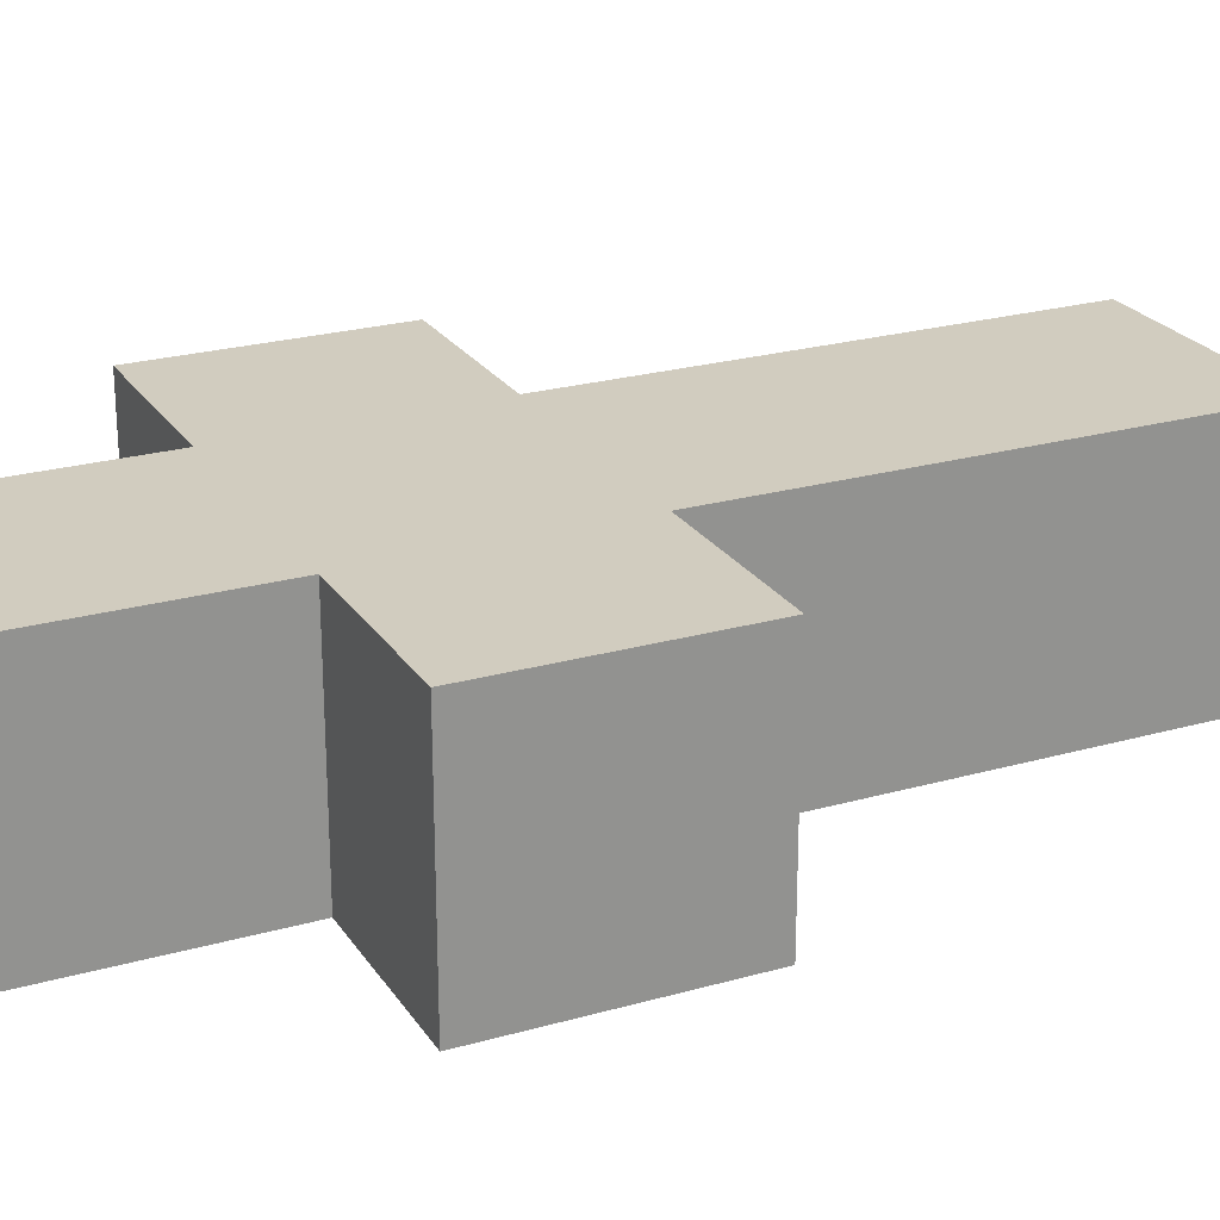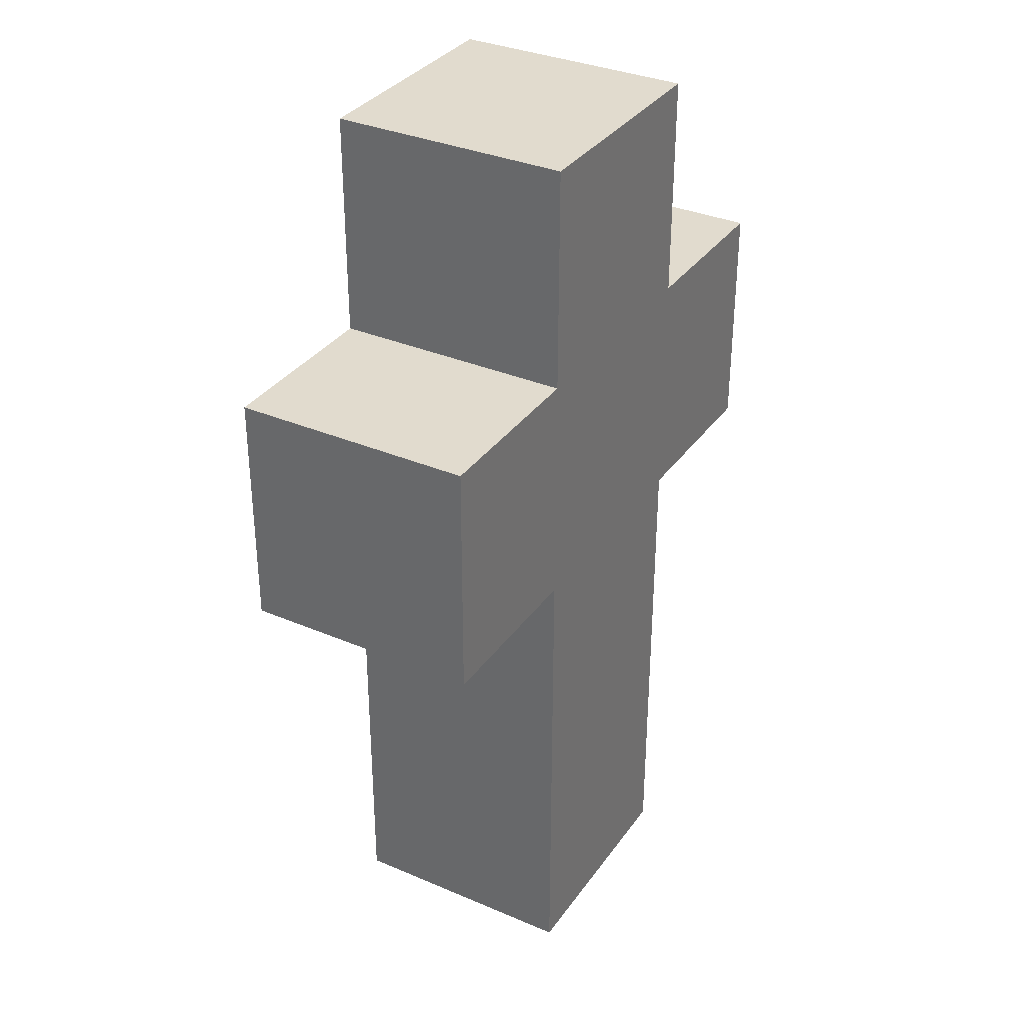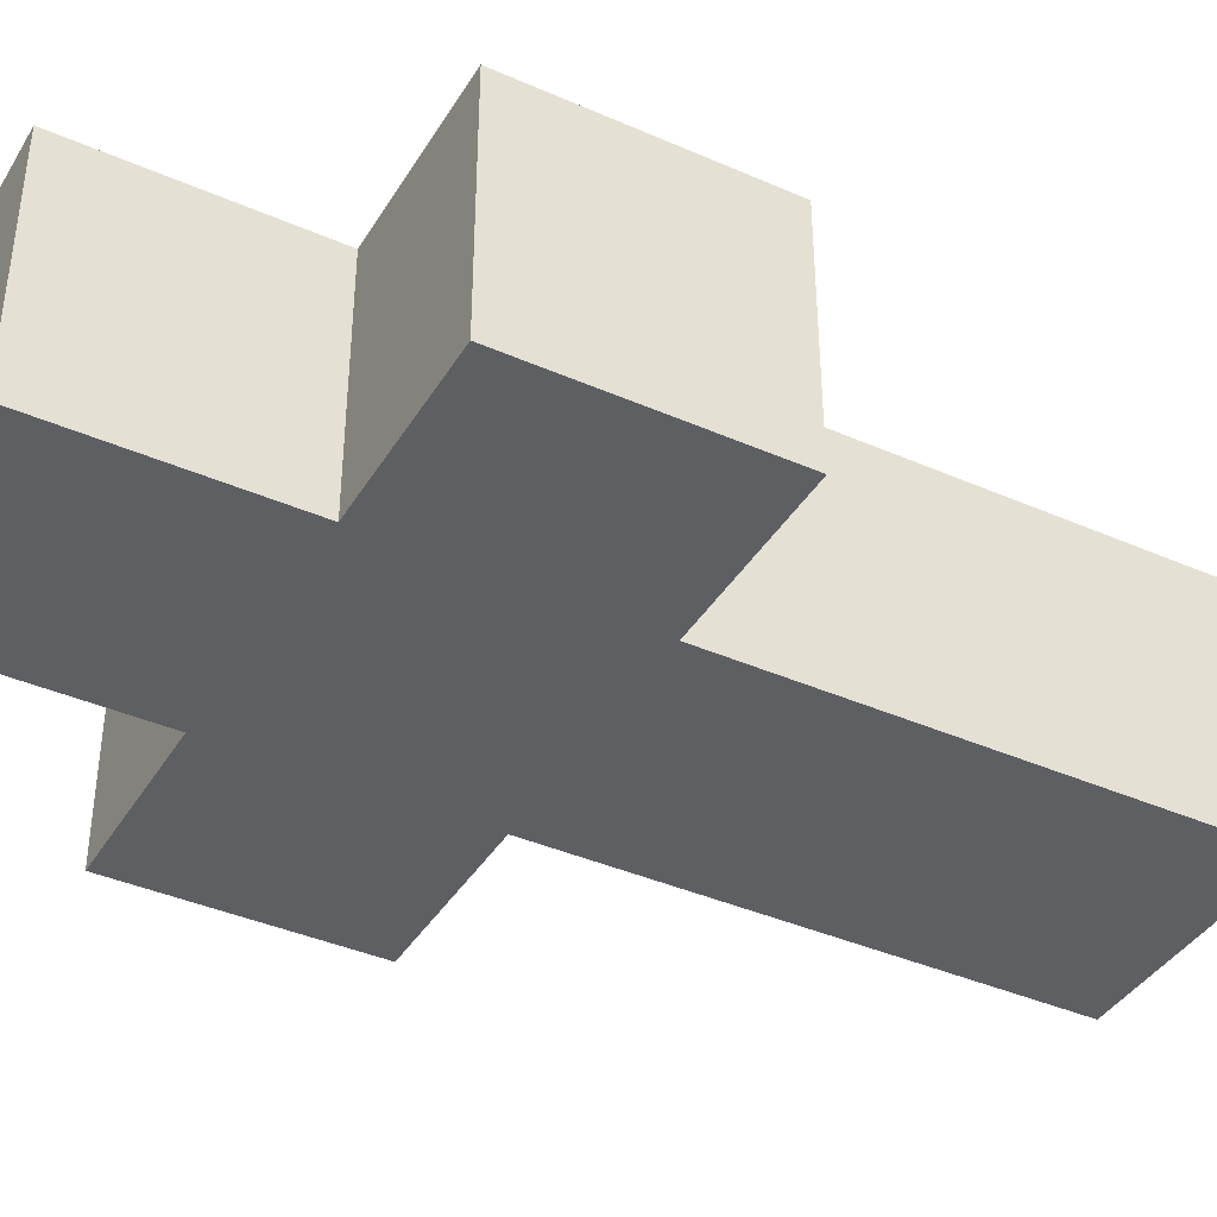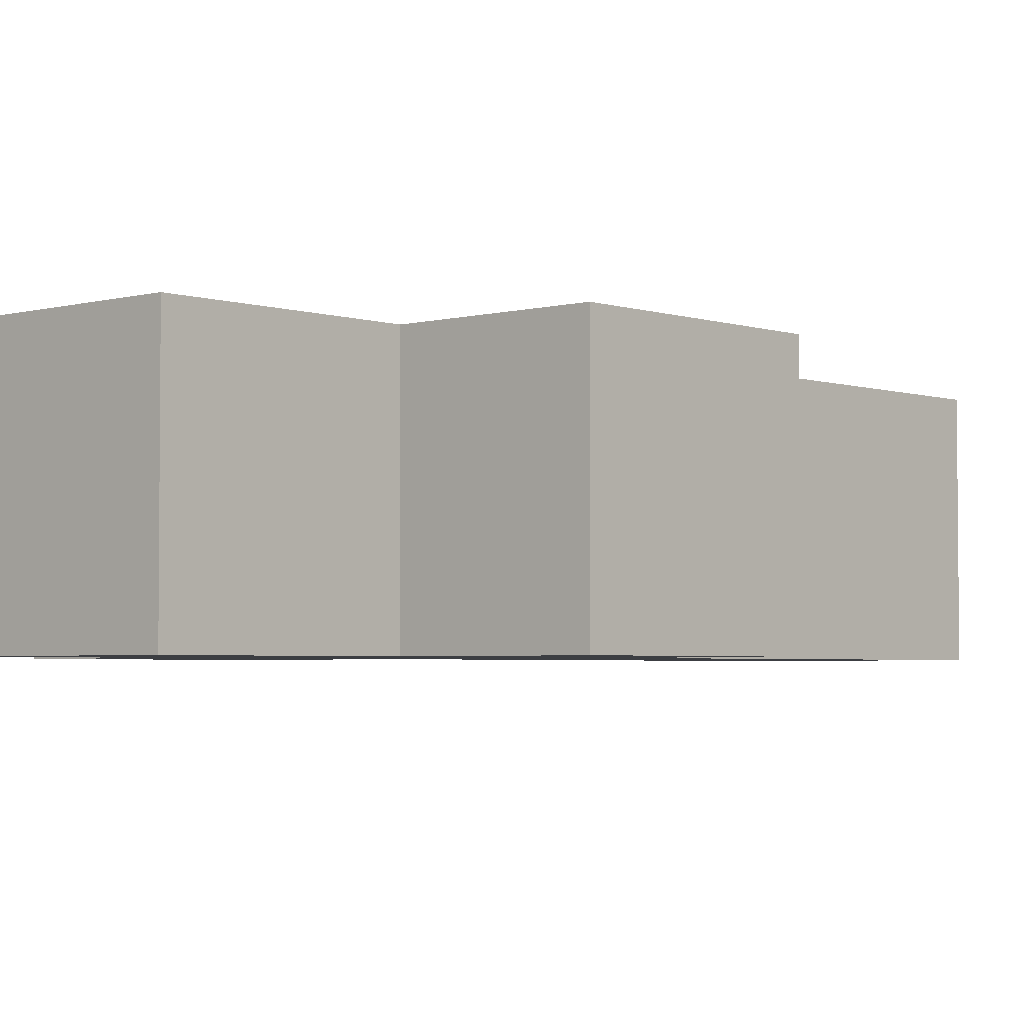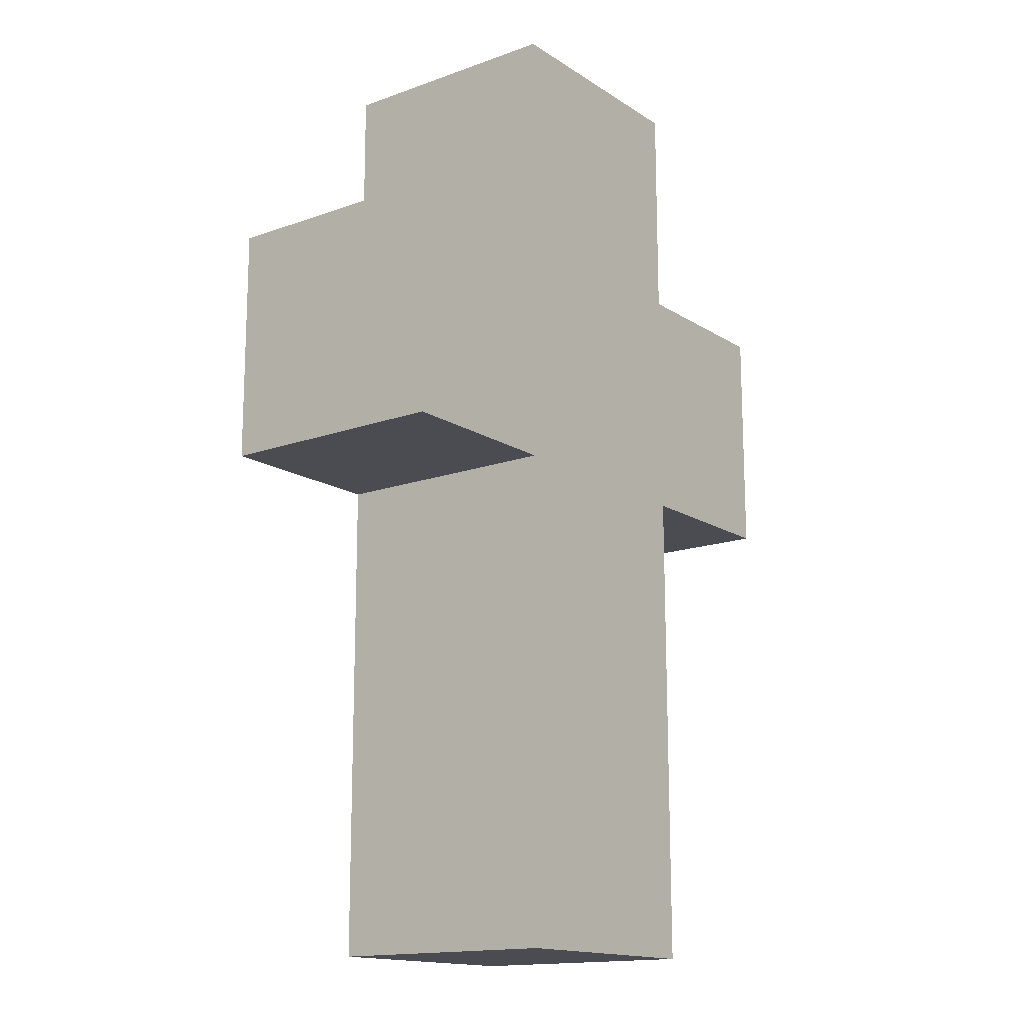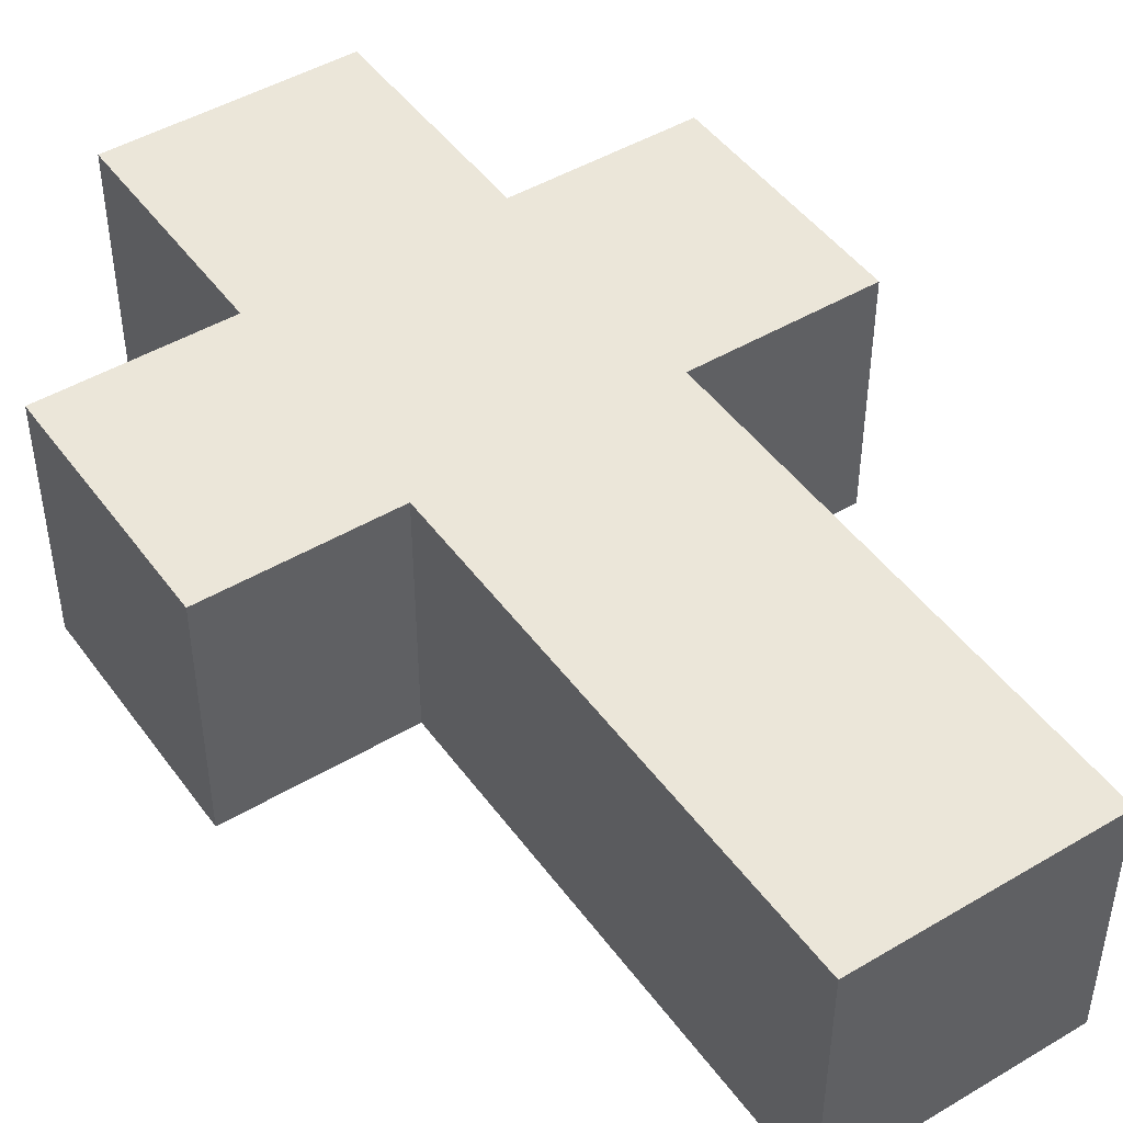
<metadata>
{"format":"obj","ext":"obj","renderer":"f3d","projection":"perspective","resolution":1024,"background":"white","views":[{"elev":23.9,"azim":64.8,"up":"+Y"},{"elev":33.9,"azim":-59.9,"up":"+Z"},{"elev":-39.8,"azim":61.5,"up":"+Y"},{"elev":-3.4,"azim":42.1,"up":"+Y"},{"elev":-15.5,"azim":127.2,"up":"+Z"},{"elev":46.7,"azim":146.0,"up":"+Y"}]}
</metadata>
<code>
g royale_cemetery_cross_A
v 0.1201 -0.12 0.7331
v 0.3 0.1201 0.7331
v 0.3001 -0.1199 0.733
v 0.12 0.12 0.7332
v -0.12 -0.12 0.4933
v 0.1201 -0.12 0.7331
v 0.12 -0.1199 0.4931
v -0.1199 -0.1201 0.7333
v -0.2999 -0.1202 0.7334
v -0.3 -0.1201 0.4934
v 0.3001 -0.1199 0.733
v 0.3 -0.1198 0.493
v 0.1197 -0.1198 -0.0003344
v -0.1203 -0.1199 -0.0001876
v -0.1197 -0.1201 0.9598
v 0.1203 -0.12 0.9597
v 0.3 -0.1198 0.493
v 0.3 0.1201 0.7331
v 0.2999 0.1202 0.4931
v 0.3001 -0.1199 0.733
v 0.1199 0.1201 0.4932
v 0.3 0.1201 0.7331
v 0.12 0.12 0.7332
v 0.2999 0.1202 0.4931
v -0.12 0.1199 0.7333
v -0.1201 0.12 0.4933
v -0.3 0.1198 0.7334
v -0.3001 0.1199 0.4934
v -0.1204 0.12 -0.0001409
v 0.1196 0.1202 -0.0002883
v -0.3001 0.1199 0.4934
v -0.2999 -0.1202 0.7334
v -0.3 -0.1201 0.4934
v -0.3 0.1198 0.7334
v 0.12 -0.1199 0.4931
v 0.2999 0.1202 0.4931
v 0.1199 0.1201 0.4932
v 0.3 -0.1198 0.493
v -0.1199 -0.1201 0.7333
v -0.3 0.1198 0.7334
v -0.12 0.1199 0.7333
v -0.2999 -0.1202 0.7334
v -0.12 -0.12 0.4933
v -0.3001 0.1199 0.4934
v -0.3 -0.1201 0.4934
v -0.1201 0.12 0.4933
v -0.1203 -0.1199 -0.0001876
v 0.1196 0.1202 -0.0002883
v -0.1204 0.12 -0.0001409
v 0.1197 -0.1198 -0.0003344
v -0.1197 -0.1201 0.9598
v 0.1202 0.12 0.9597
v 0.1203 -0.12 0.9597
v -0.1198 0.1199 0.9599
v 0.1203 -0.12 0.9597
v 0.12 0.12 0.7332
v 0.1201 -0.12 0.7331
v 0.1202 0.12 0.9597
v -0.1197 -0.1201 0.9598
v -0.12 0.1199 0.7333
v -0.1198 0.1199 0.9599
v -0.1199 -0.1201 0.7333
v 0.1197 -0.1198 -0.0003344
v 0.1199 0.1201 0.4932
v 0.1196 0.1202 -0.0002883
v 0.12 -0.1199 0.4931
v -0.1204 0.12 -0.0001409
v -0.12 -0.12 0.4933
v -0.1203 -0.1199 -0.0001876
v -0.1201 0.12 0.4933
v -0.12 0.1199 0.7333
v 0.1202 0.12 0.9597
v -0.1198 0.1199 0.9599
v 0.12 0.12 0.7332
g royale_cemetery_cross_A_0
f 3 2 1
f 4 1 2
f 7 6 5
f 8 5 6
f 8 9 5
f 10 5 9
f 6 7 11
f 12 11 7
f 7 5 13
f 14 13 5
f 8 6 15
f 16 15 6
f 19 18 17
f 20 17 18
f 23 22 21
f 24 21 22
f 23 21 25
f 26 25 21
f 25 26 27
f 28 27 26
f 26 21 29
f 30 29 21
f 33 32 31
f 34 31 32
f 37 36 35
f 38 35 36
f 41 40 39
f 42 39 40
f 45 44 43
f 46 43 44
f 49 48 47
f 50 47 48
f 53 52 51
f 54 51 52
f 57 56 55
f 58 55 56
f 61 60 59
f 62 59 60
f 65 64 63
f 66 63 64
f 69 68 67
f 70 67 68
f 73 72 71
f 74 71 72

</code>
